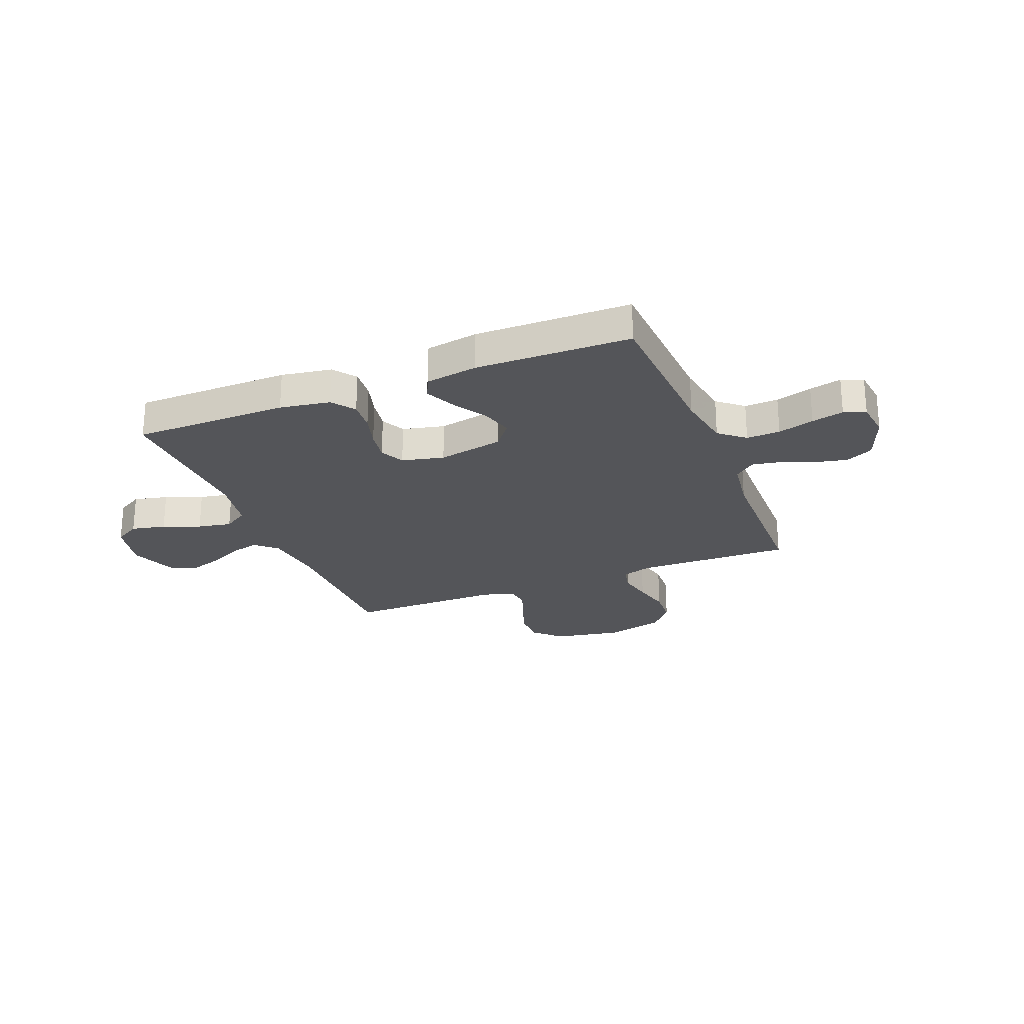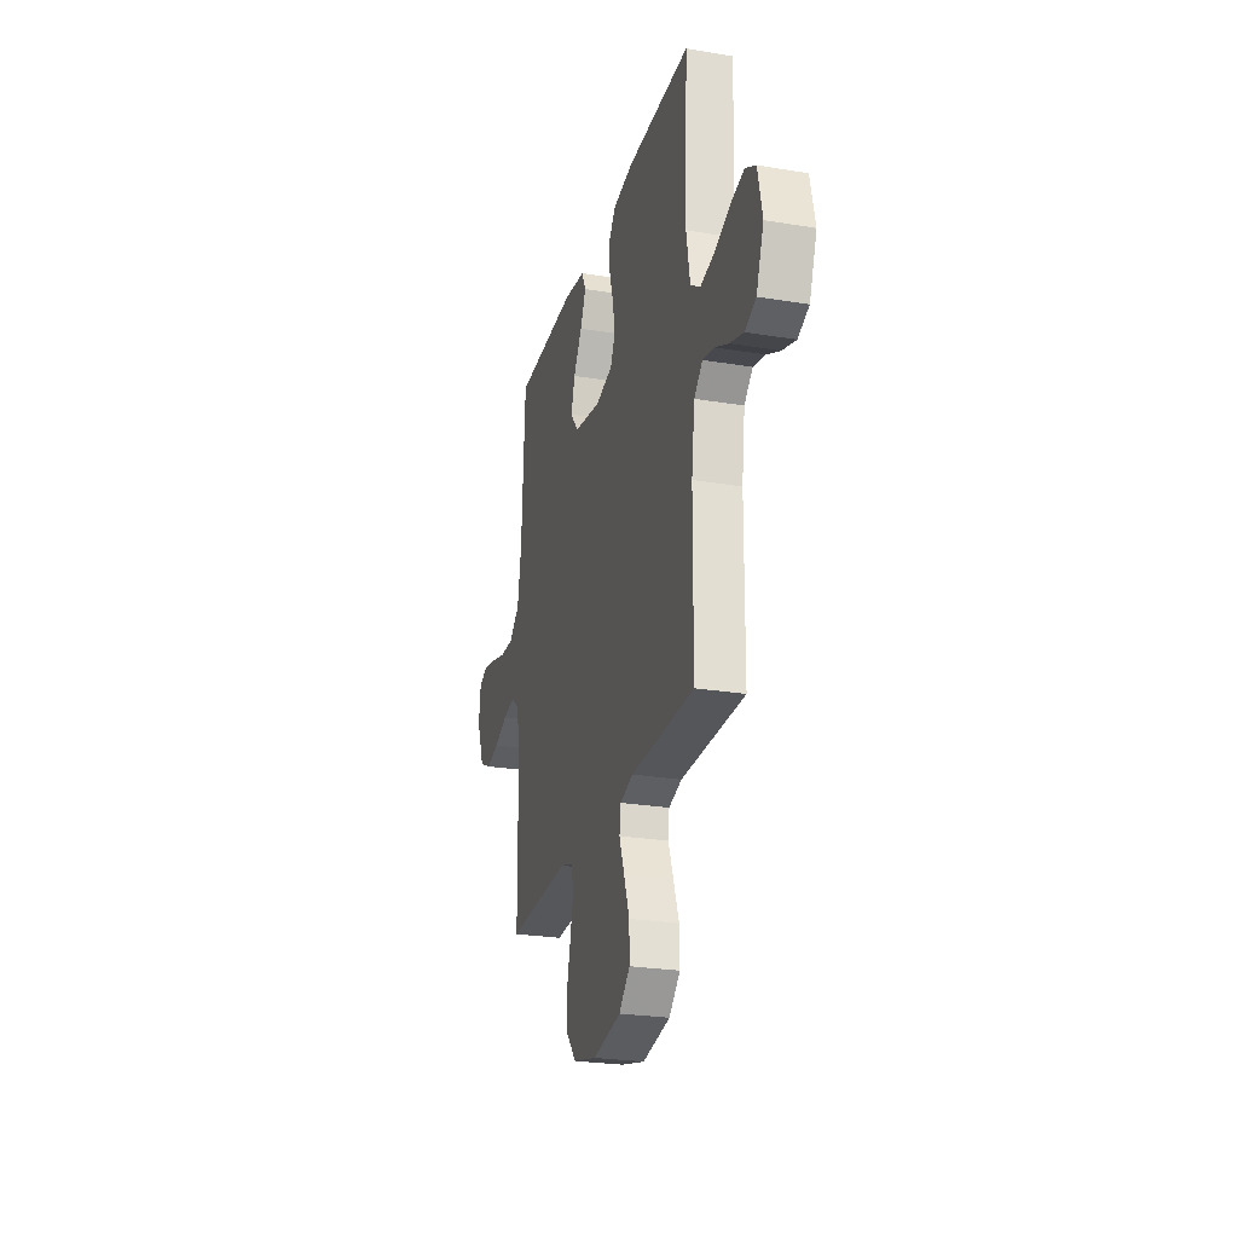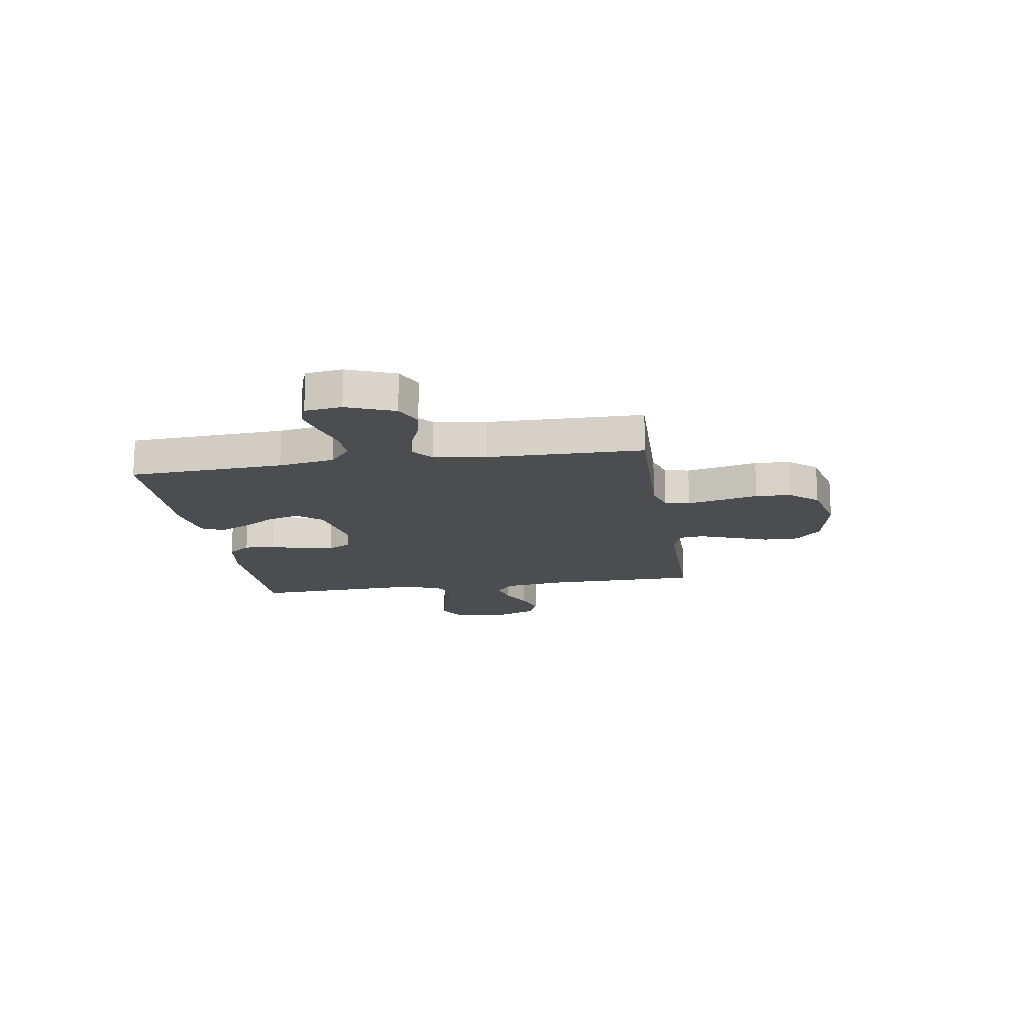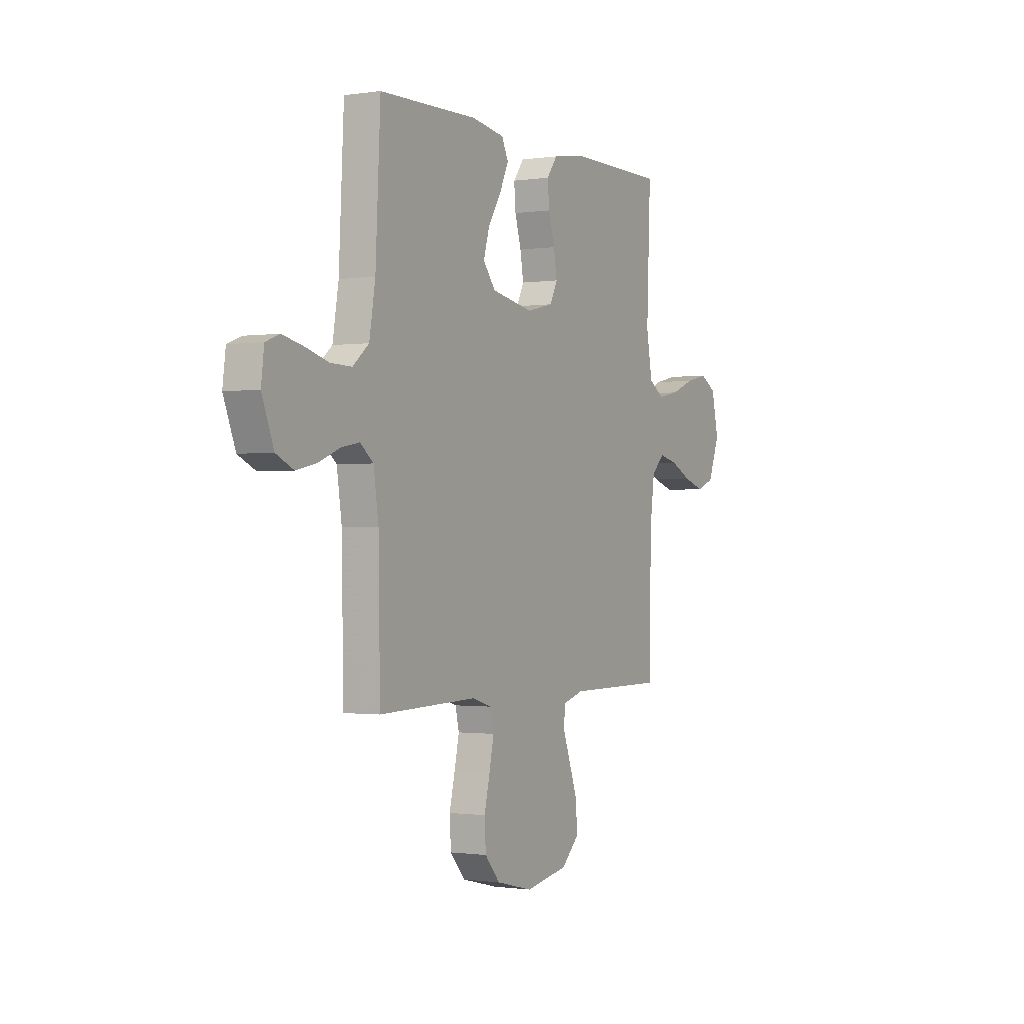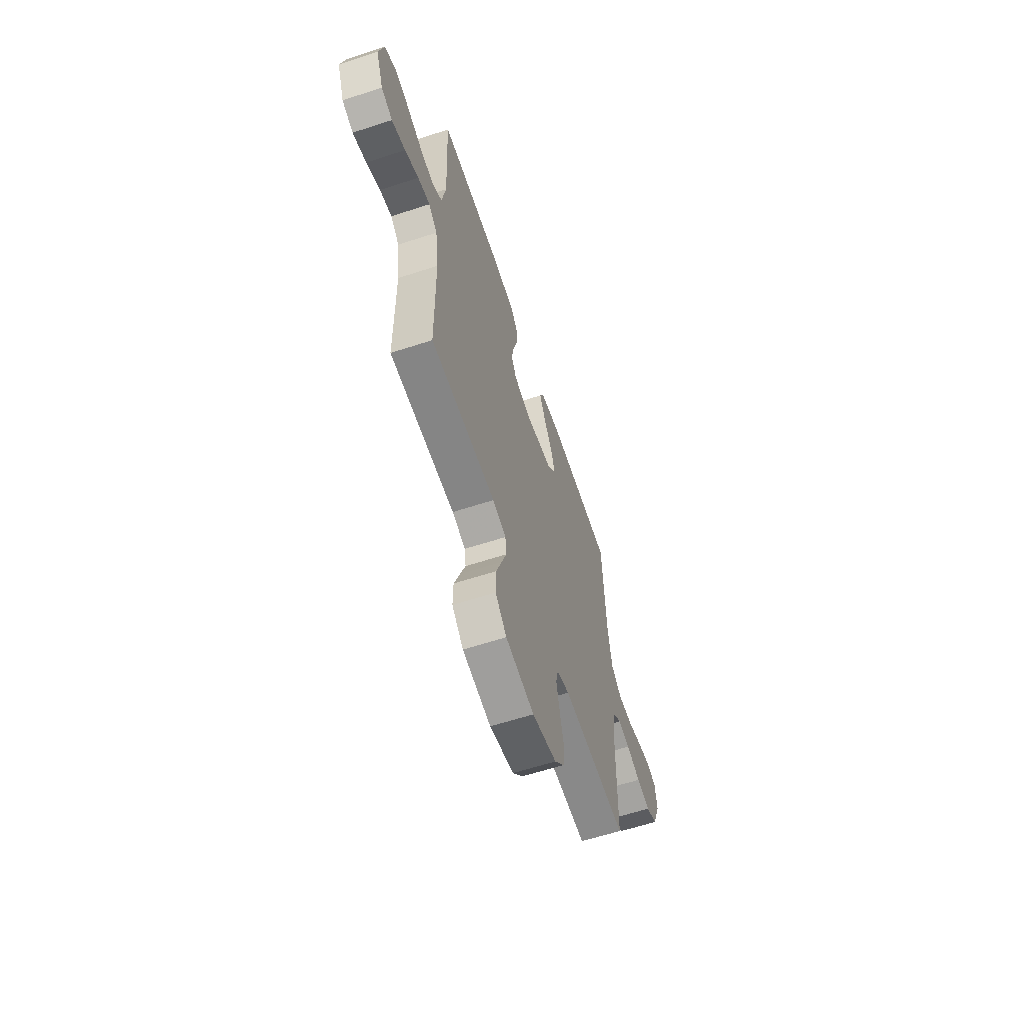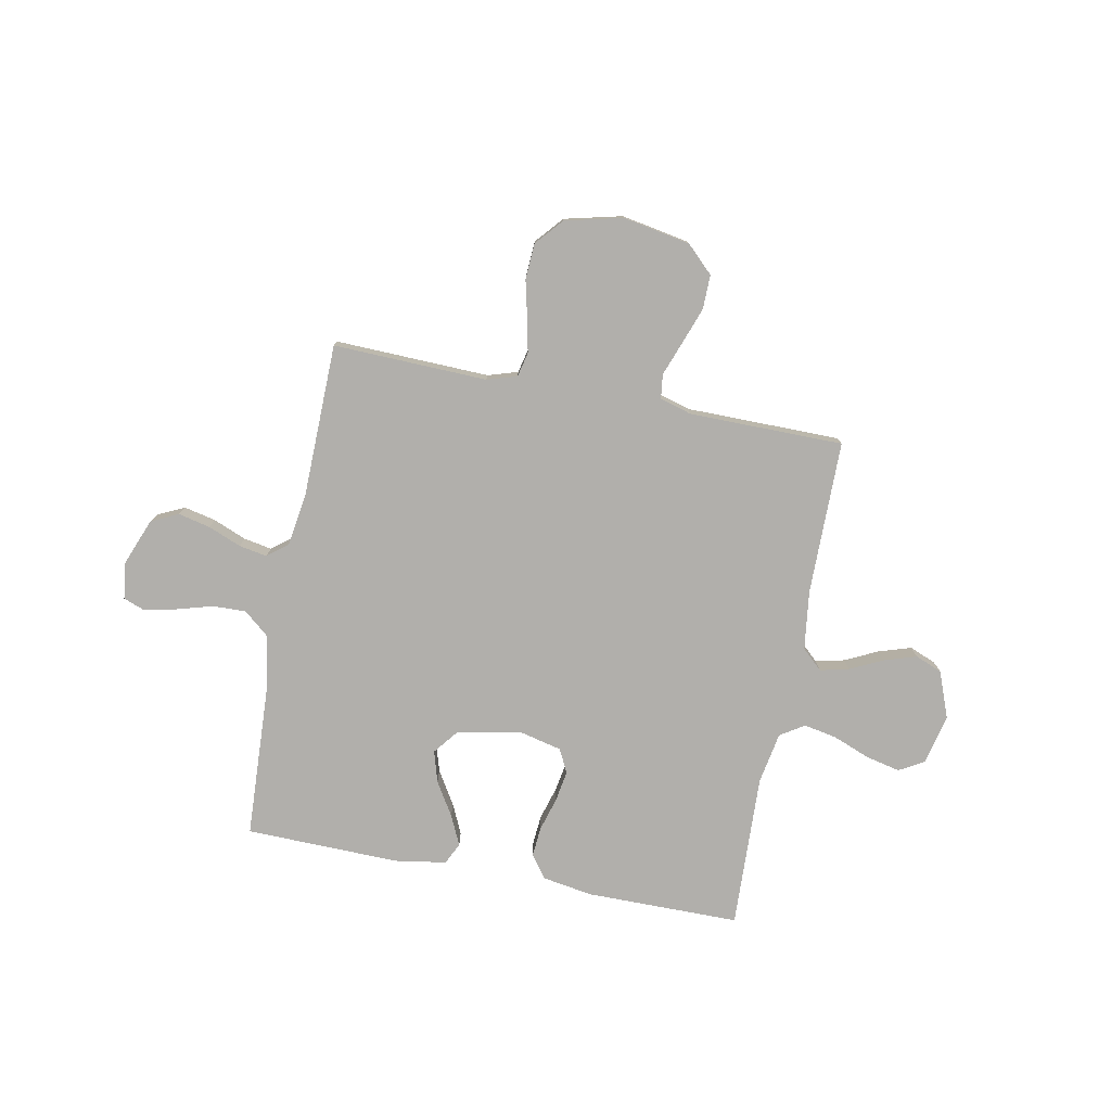
<metadata>
{"format":"obj","ext":"obj","renderer":"f3d","projection":"perspective","resolution":1024,"background":"white","views":[{"elev":-24.7,"azim":21.9,"up":"+Y"},{"elev":-25.3,"azim":-105.0,"up":"+Z"},{"elev":-15.9,"azim":99.0,"up":"+Y"},{"elev":-0.9,"azim":119.0,"up":"+Z"},{"elev":-61.5,"azim":-71.6,"up":"+Z"},{"elev":-78.1,"azim":169.0,"up":"+Y"}]}
</metadata>
<code>
v -0.5 0.07 -0.5
v -0.502 0.07 -0.2
v -0.517 0.07 -0.085
v -0.557 0.07 -0.048
v -0.613 0.07 -0.061
v -0.677 0.07 -0.092
v -0.74 0.07 -0.112
v -0.792 0.07 -0.091
v -0.827 0.07 0
v -0.805 0.07 0.097
v -0.756 0.07 0.125
v -0.69 0.07 0.11
v -0.618 0.07 0.082
v -0.553 0.07 0.069
v -0.506 0.07 0.099
v -0.488 0.07 0.2
v -0.5 0.07 0.5
v -0.2 0.07 0.501
v -0.103 0.07 0.485
v -0.07 0.07 0.441
v -0.075 0.07 0.382
v -0.094 0.07 0.317
v -0.104 0.07 0.257
v -0.081 0.07 0.211
v 0 0.07 0.192
v 0.127 0.07 0.216
v 0.165 0.07 0.264
v 0.147 0.07 0.325
v 0.107 0.07 0.39
v 0.08 0.07 0.448
v 0.1 0.07 0.49
v 0.2 0.07 0.506
v 0.5 0.07 0.5
v 0.515 0.07 0.2
v 0.533 0.07 0.092
v 0.582 0.07 0.051
v 0.647 0.07 0.053
v 0.717 0.07 0.073
v 0.779 0.07 0.087
v 0.821 0.07 0.071
v 0.83 0.07 0
v 0.794 0.07 -0.092
v 0.741 0.07 -0.117
v 0.679 0.07 -0.103
v 0.615 0.07 -0.077
v 0.56 0.07 -0.067
v 0.52 0.07 -0.099
v 0.505 0.07 -0.2
v 0.5 0.07 -0.5
v 0.2 0.07 -0.491
v 0.142 0.07 -0.509
v 0.131 0.07 -0.557
v 0.145 0.07 -0.623
v 0.162 0.07 -0.695
v 0.158 0.07 -0.764
v 0.112 0.07 -0.817
v 0 0.07 -0.844
v -0.131 0.07 -0.82
v -0.183 0.07 -0.77
v -0.182 0.07 -0.703
v -0.156 0.07 -0.631
v -0.132 0.07 -0.566
v -0.138 0.07 -0.519
v -0.2 0.07 -0.501
v -0.5 0 -0.5
v -0.502 0 -0.2
v -0.517 0 -0.085
v -0.557 0 -0.048
v -0.613 0 -0.061
v -0.677 0 -0.092
v -0.74 0 -0.112
v -0.792 0 -0.091
v -0.827 0 0
v -0.805 0 0.097
v -0.756 0 0.125
v -0.69 0 0.11
v -0.618 0 0.082
v -0.553 0 0.069
v -0.506 0 0.099
v -0.488 0 0.2
v -0.5 0 0.5
v -0.2 0 0.501
v -0.103 0 0.485
v -0.07 0 0.441
v -0.075 0 0.382
v -0.094 0 0.317
v -0.104 0 0.257
v -0.081 0 0.211
v 0 0 0.192
v 0.127 0 0.216
v 0.165 0 0.264
v 0.147 0 0.325
v 0.107 0 0.39
v 0.08 0 0.448
v 0.1 0 0.49
v 0.2 0 0.506
v 0.5 0 0.5
v 0.515 0 0.2
v 0.533 0 0.092
v 0.582 0 0.051
v 0.647 0 0.053
v 0.717 0 0.073
v 0.779 0 0.087
v 0.821 0 0.071
v 0.83 0 0
v 0.794 0 -0.092
v 0.741 0 -0.117
v 0.679 0 -0.103
v 0.615 0 -0.077
v 0.56 0 -0.067
v 0.52 0 -0.099
v 0.505 0 -0.2
v 0.5 0 -0.5
v 0.2 0 -0.491
v 0.142 0 -0.509
v 0.131 0 -0.557
v 0.145 0 -0.623
v 0.162 0 -0.695
v 0.158 0 -0.764
v 0.112 0 -0.817
v 0 0 -0.844
v -0.131 0 -0.82
v -0.183 0 -0.77
v -0.182 0 -0.703
v -0.156 0 -0.631
v -0.132 0 -0.566
v -0.138 0 -0.519
v -0.2 0 -0.501
f 60 61 62
f 59 60 62
f 58 59 62
f 57 58 62
f 56 57 62
f 55 56 62
f 54 55 62
f 53 54 62
f 52 53 62 63
f 51 52 63 64
f 48 49 50
f 50 51 64
f 48 50 64
f 47 48 64
f 43 44 45
f 42 43 45
f 41 42 45
f 40 41 45
f 39 40 45
f 38 39 45
f 37 38 45
f 36 37 45 46
f 64 1 2
f 47 64 2
f 46 47 2
f 36 46 2
f 35 36 2
f 32 33 34
f 31 32 34
f 30 31 34
f 29 30 34
f 28 29 34
f 20 21 22
f 19 20 22
f 18 19 22
f 17 18 22
f 16 17 22
f 15 16 22 23
f 14 15 23 24
f 11 12 13
f 10 11 13
f 9 10 13
f 8 9 13
f 7 8 13
f 6 7 13
f 5 6 13
f 4 5 13 14
f 14 24 25
f 4 14 25
f 3 4 25
f 27 28 34 35
f 26 27 35
f 25 26 35
f 3 25 35
f 2 3 35
f 126 125 124
f 126 124 123
f 126 123 122
f 126 122 121
f 126 121 120
f 126 120 119
f 126 119 118
f 126 118 117
f 127 126 117 116
f 128 127 116 115
f 114 113 112
f 128 115 114
f 128 114 112
f 128 112 111
f 109 108 107
f 109 107 106
f 109 106 105
f 109 105 104
f 109 104 103
f 109 103 102
f 109 102 101
f 110 109 101 100
f 66 65 128
f 66 128 111
f 66 111 110
f 66 110 100
f 66 100 99
f 98 97 96
f 98 96 95
f 98 95 94
f 98 94 93
f 98 93 92
f 86 85 84
f 86 84 83
f 86 83 82
f 86 82 81
f 86 81 80
f 87 86 80 79
f 88 87 79 78
f 77 76 75
f 77 75 74
f 77 74 73
f 77 73 72
f 77 72 71
f 77 71 70
f 77 70 69
f 78 77 69 68
f 89 88 78
f 89 78 68
f 89 68 67
f 99 98 92 91
f 99 91 90
f 99 90 89
f 99 89 67
f 99 67 66
f 1 65 66 2
f 2 66 67 3
f 3 67 68 4
f 4 68 69 5
f 5 69 70 6
f 6 70 71 7
f 7 71 72 8
f 8 72 73 9
f 9 73 74 10
f 10 74 75 11
f 11 75 76 12
f 12 76 77 13
f 13 77 78 14
f 14 78 79 15
f 15 79 80 16
f 16 80 81 17
f 17 81 82 18
f 18 82 83 19
f 19 83 84 20
f 20 84 85 21
f 21 85 86 22
f 22 86 87 23
f 23 87 88 24
f 24 88 89 25
f 25 89 90 26
f 26 90 91 27
f 27 91 92 28
f 28 92 93 29
f 29 93 94 30
f 30 94 95 31
f 31 95 96 32
f 32 96 97 33
f 33 97 98 34
f 34 98 99 35
f 35 99 100 36
f 36 100 101 37
f 37 101 102 38
f 38 102 103 39
f 39 103 104 40
f 40 104 105 41
f 41 105 106 42
f 42 106 107 43
f 43 107 108 44
f 44 108 109 45
f 45 109 110 46
f 46 110 111 47
f 47 111 112 48
f 48 112 113 49
f 49 113 114 50
f 50 114 115 51
f 51 115 116 52
f 52 116 117 53
f 53 117 118 54
f 54 118 119 55
f 55 119 120 56
f 56 120 121 57
f 57 121 122 58
f 58 122 123 59
f 59 123 124 60
f 60 124 125 61
f 61 125 126 62
f 62 126 127 63
f 63 127 128 64
f 64 128 65 1

</code>
